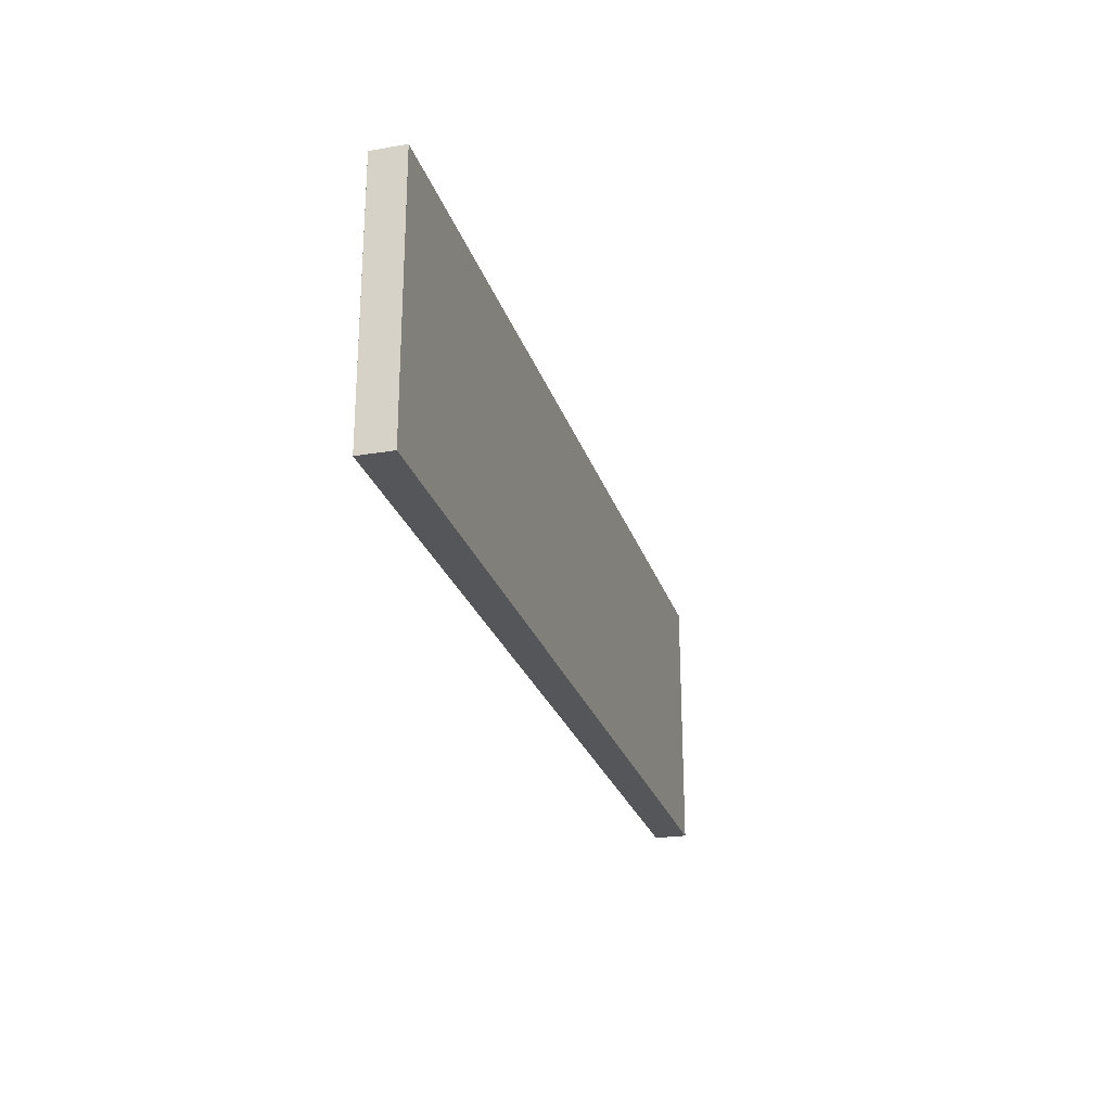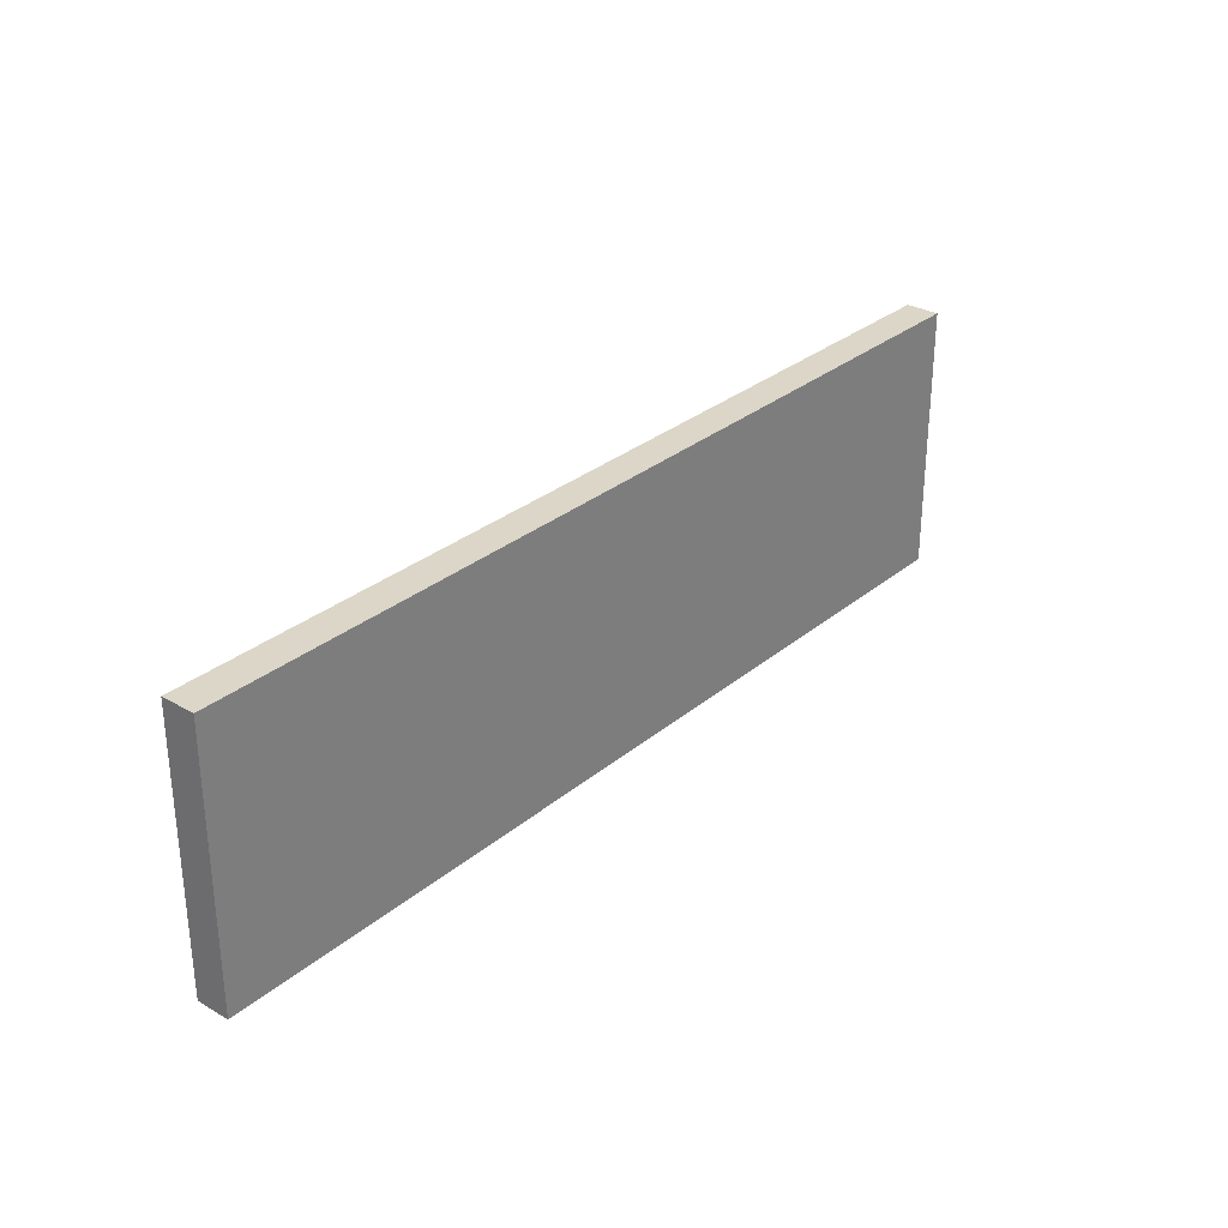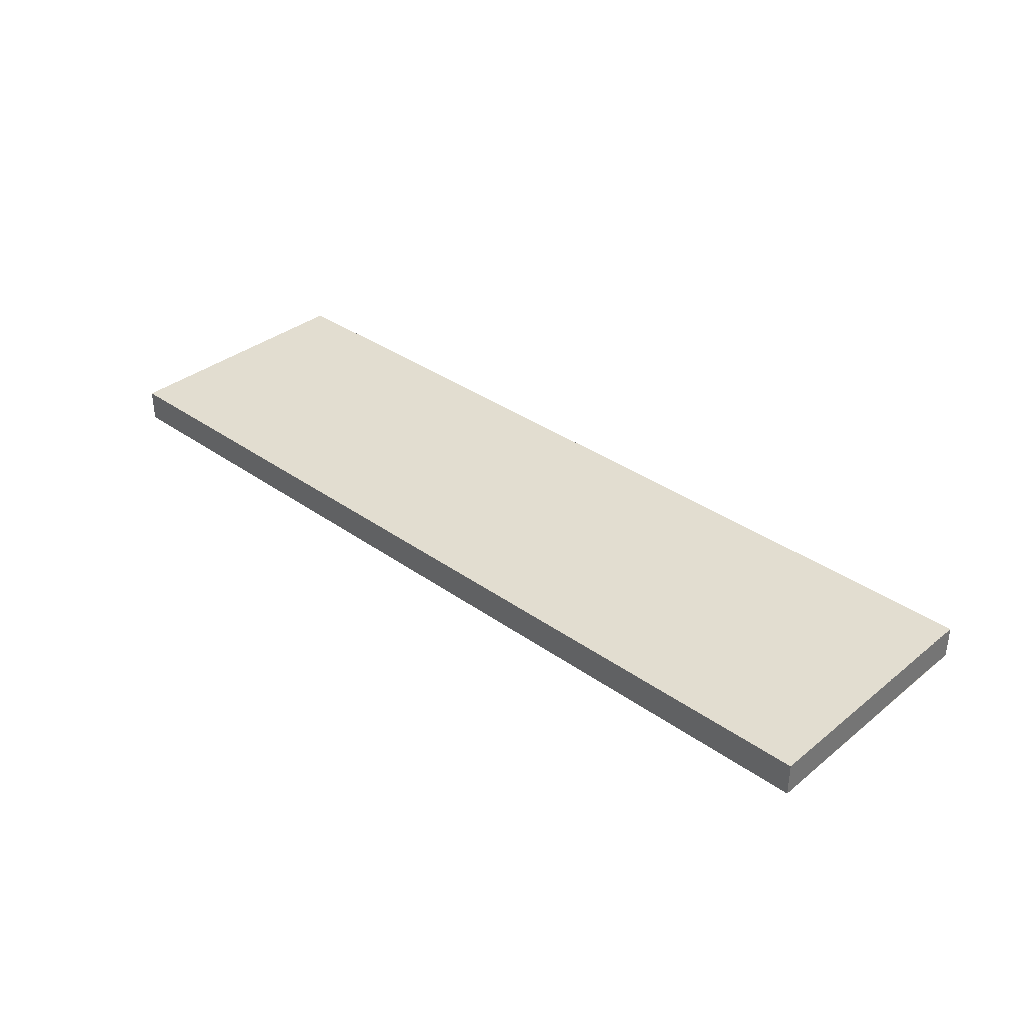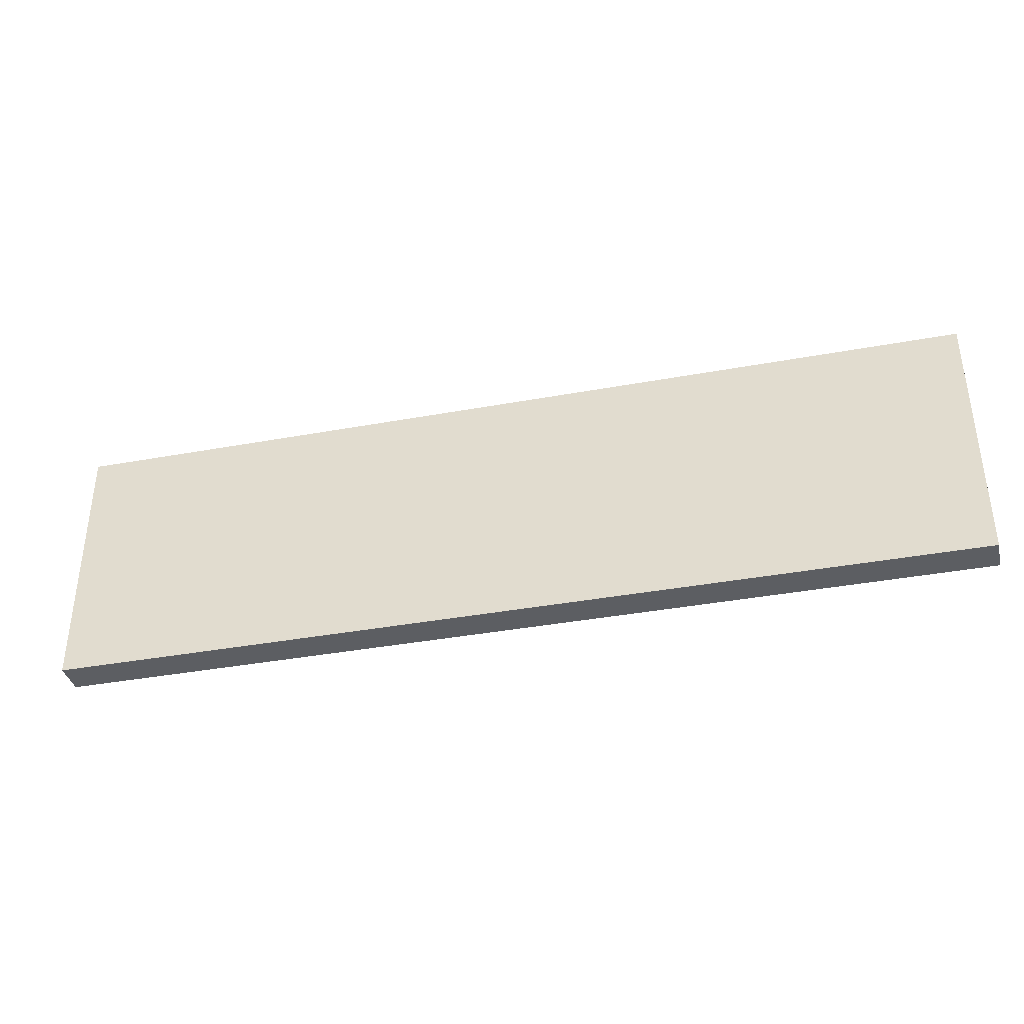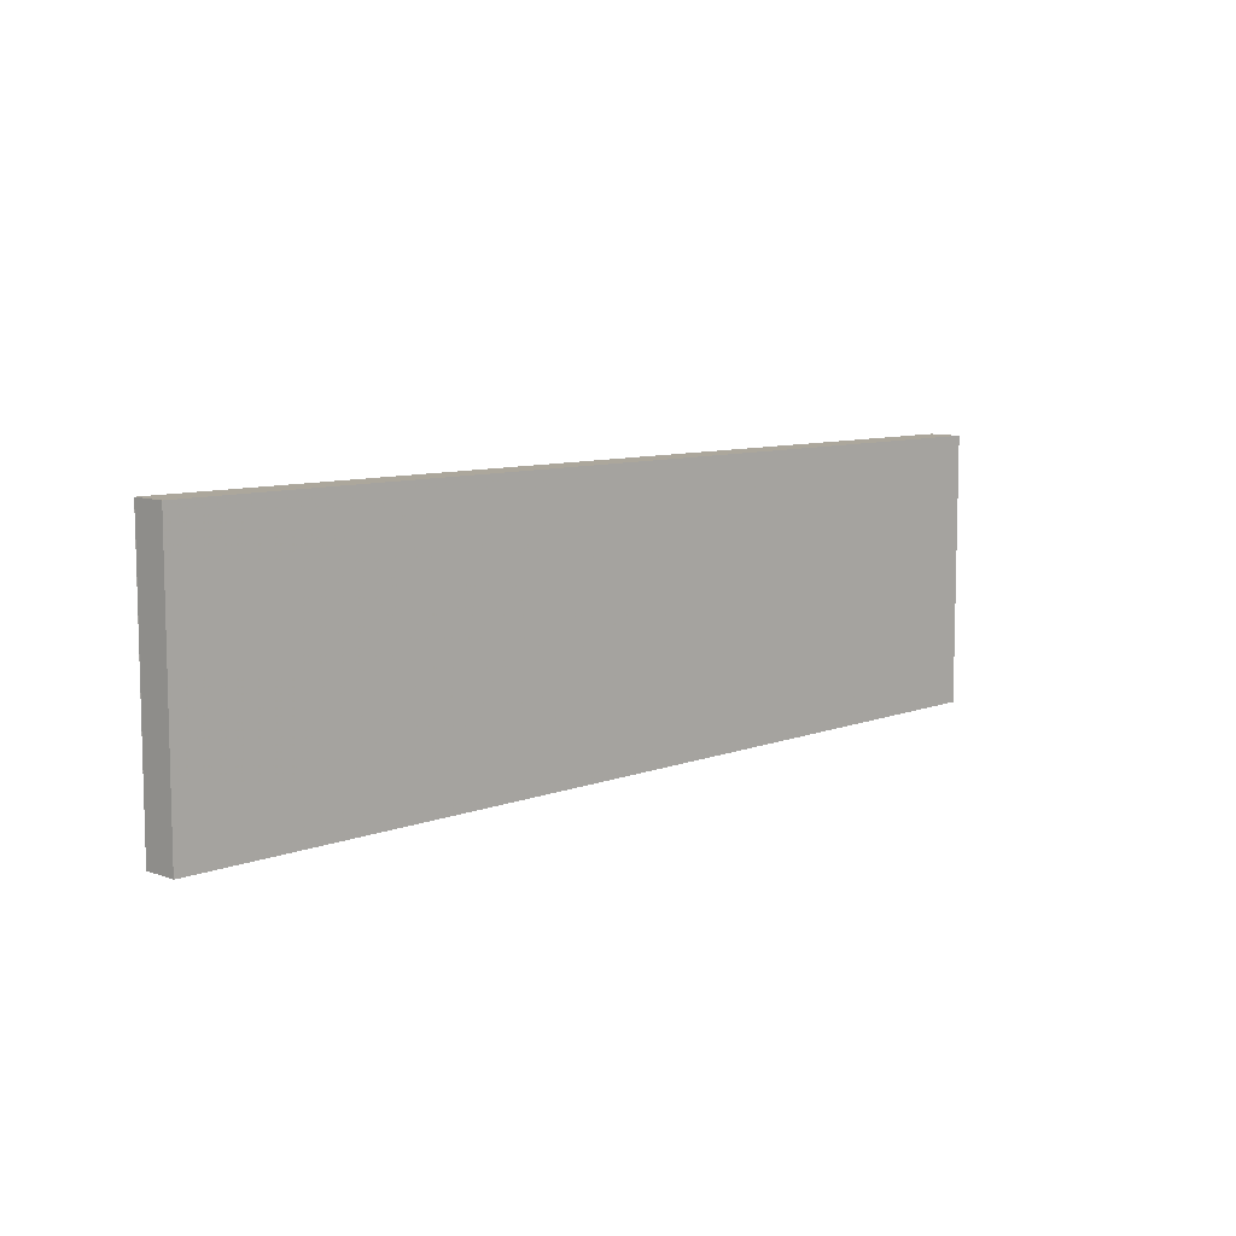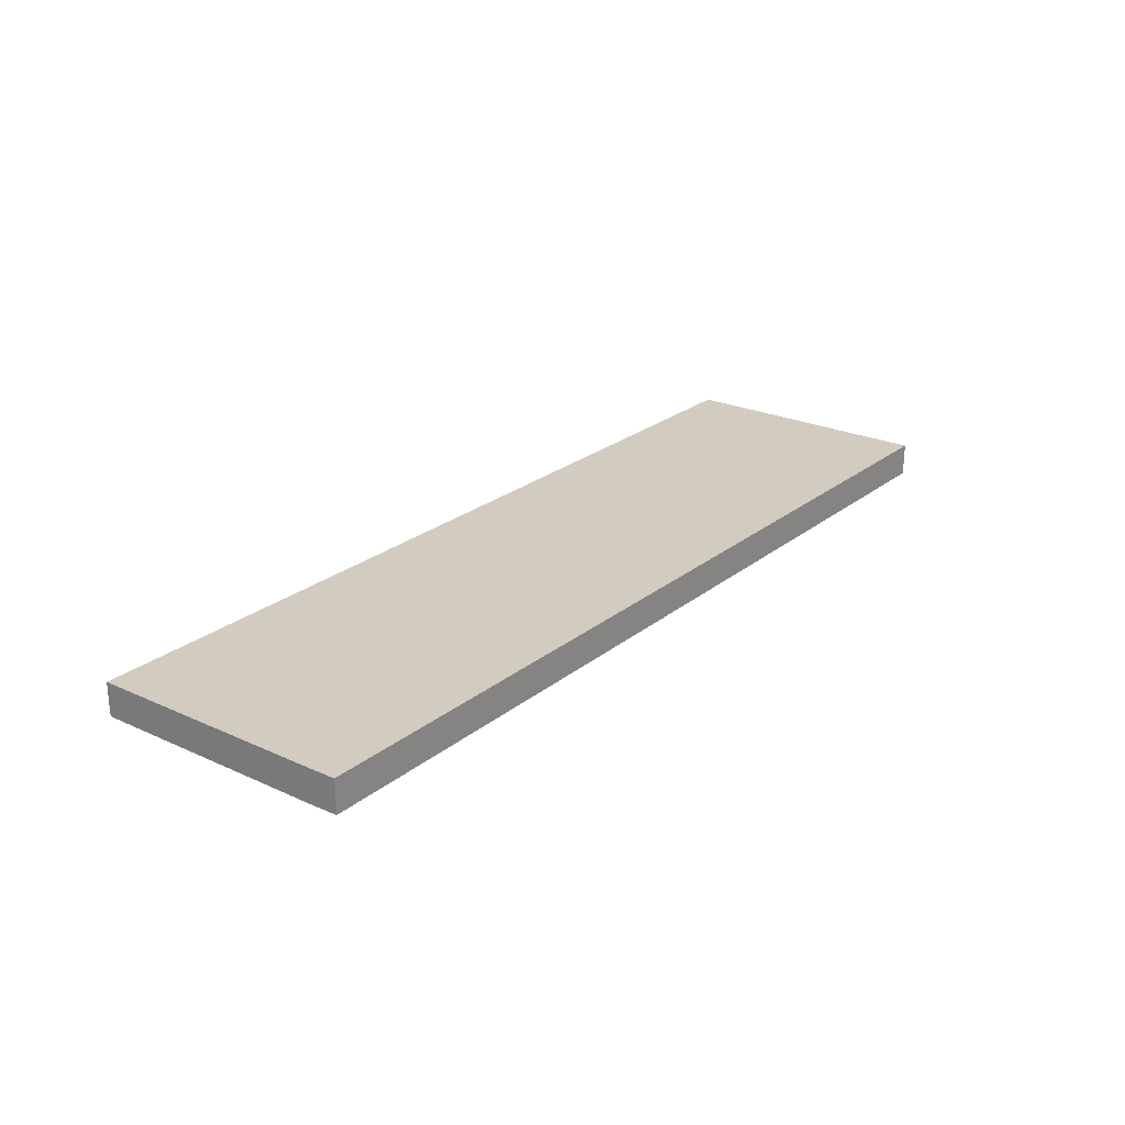
<metadata>
{"format":"obj","ext":"obj","renderer":"f3d","projection":"perspective","resolution":1024,"background":"white","views":[{"elev":-25.5,"azim":106.0,"up":"+Y"},{"elev":29.6,"azim":-50.4,"up":"+Y"},{"elev":35.1,"azim":43.4,"up":"+Z"},{"elev":-37.6,"azim":13.3,"up":"+Y"},{"elev":8.5,"azim":133.9,"up":"+Y"},{"elev":23.8,"azim":127.3,"up":"+Z"}]}
</metadata>
<code>
o 5737
v 2205 1860 12.46
v 2205 1860 12.45
v 2205 1860 12.45
v 2205 1860 12.46
v 2205 1860 12.46
v 2205 1860 12.46
v 2205 1860 12.45
v 2205 1860 12.46
v 2205 1860 12.45
v 2205 1860 12.45
v 2205 1860 12.46
v 2205 1860 12.45
v 2205 1860 12.45
v 2205 1860 12.45
v 2205 1860 12.46
v 2205 1860 12.46
v 2205 1860 12.45
v 2205 1860 12.45
v 2205 1860 12.46
v 2205 1860 12.46
f 1 2 3
f 1 4 5
f 6 2 5
f 7 4 8
f 7 2 9
f 10 4 9
f 10 11 5
f 6 12 9
f 10 13 14
f 6 15 16
f 17 11 18
f 13 19 17
f 15 17 19
f 19 12 20

</code>
